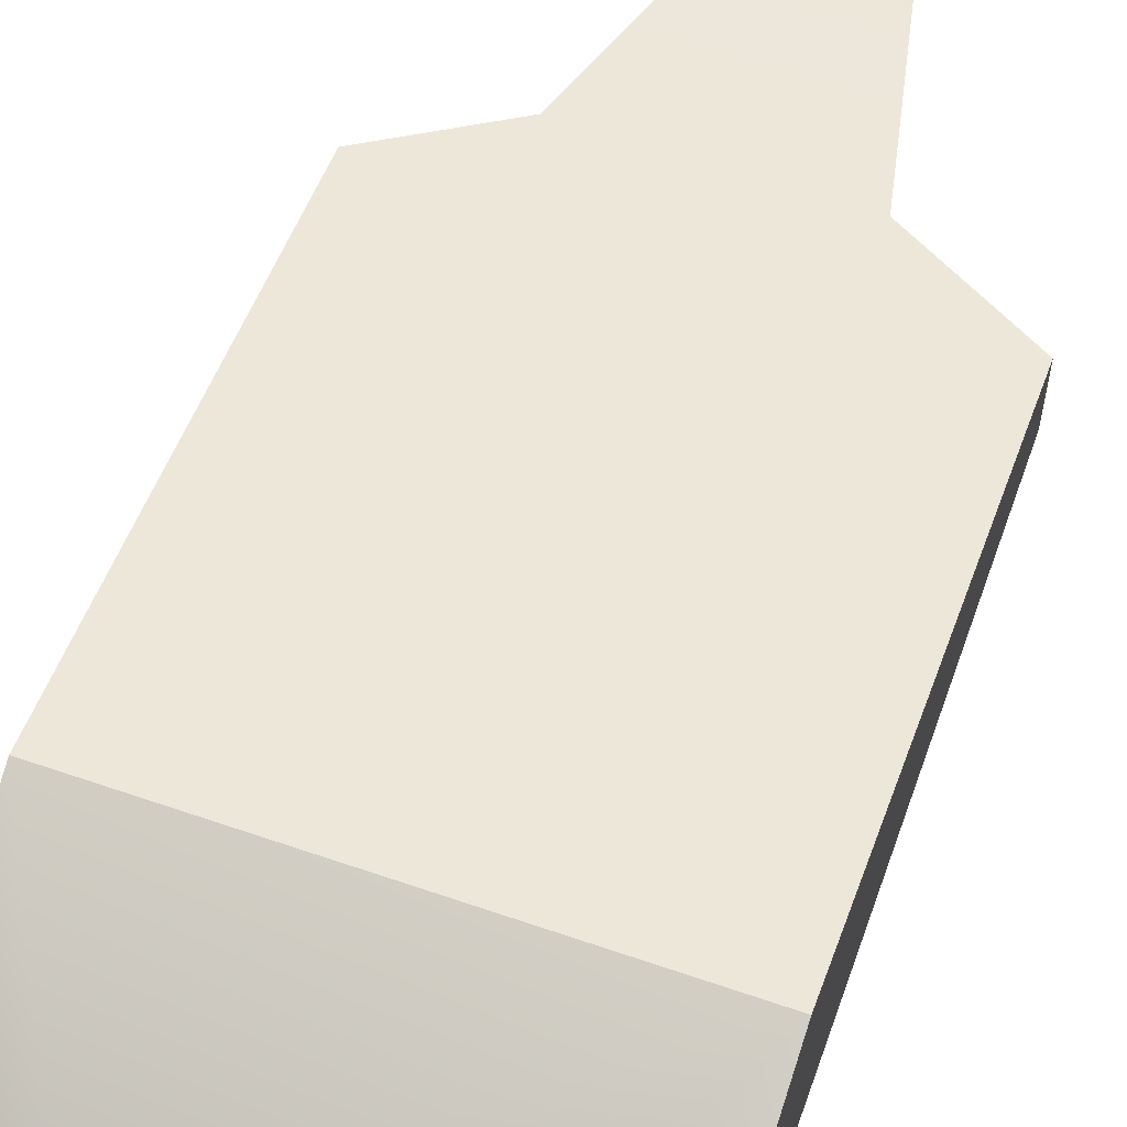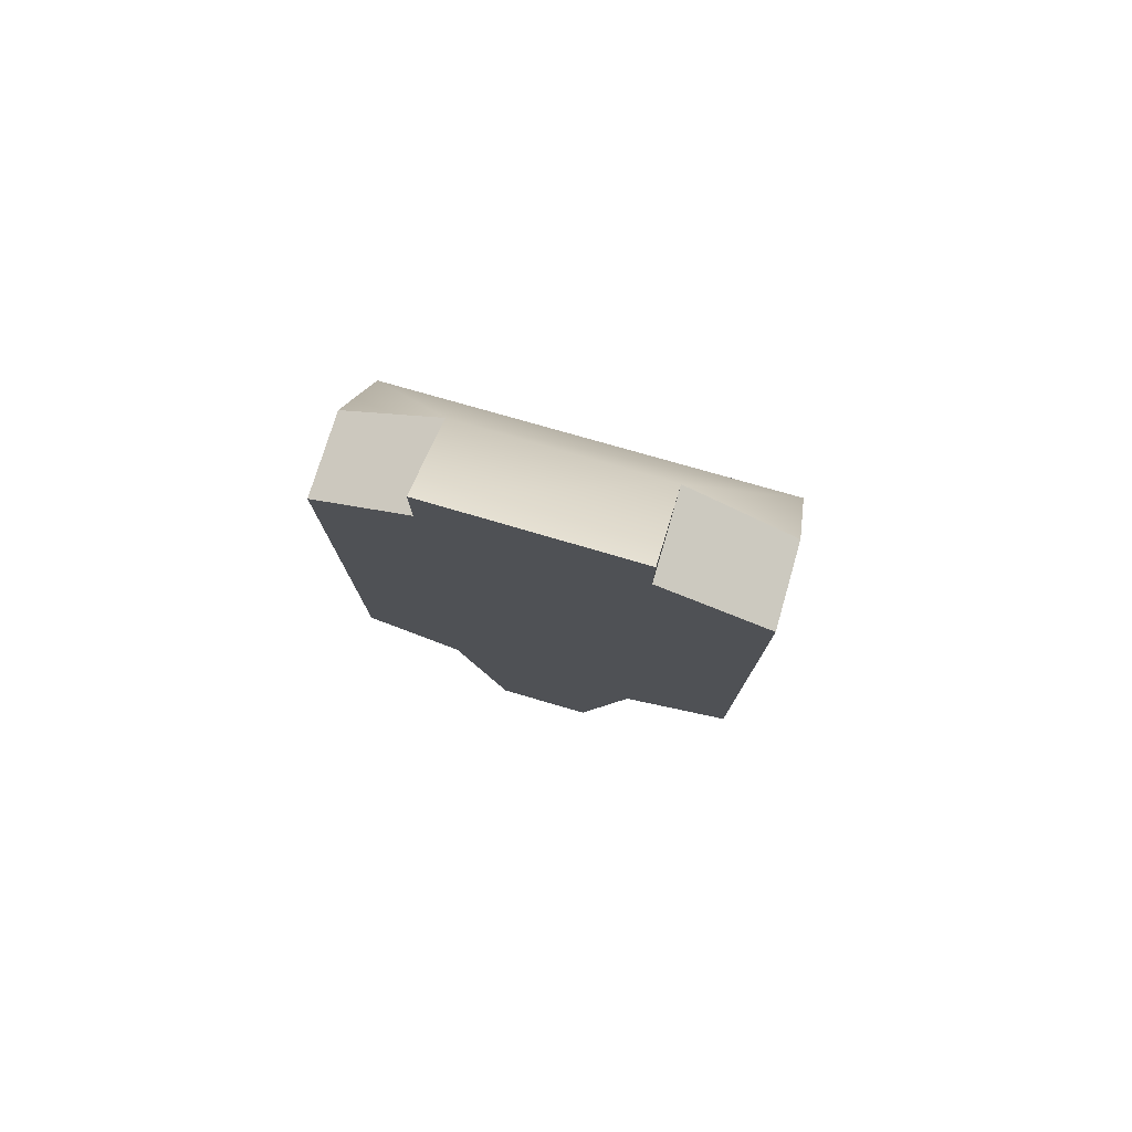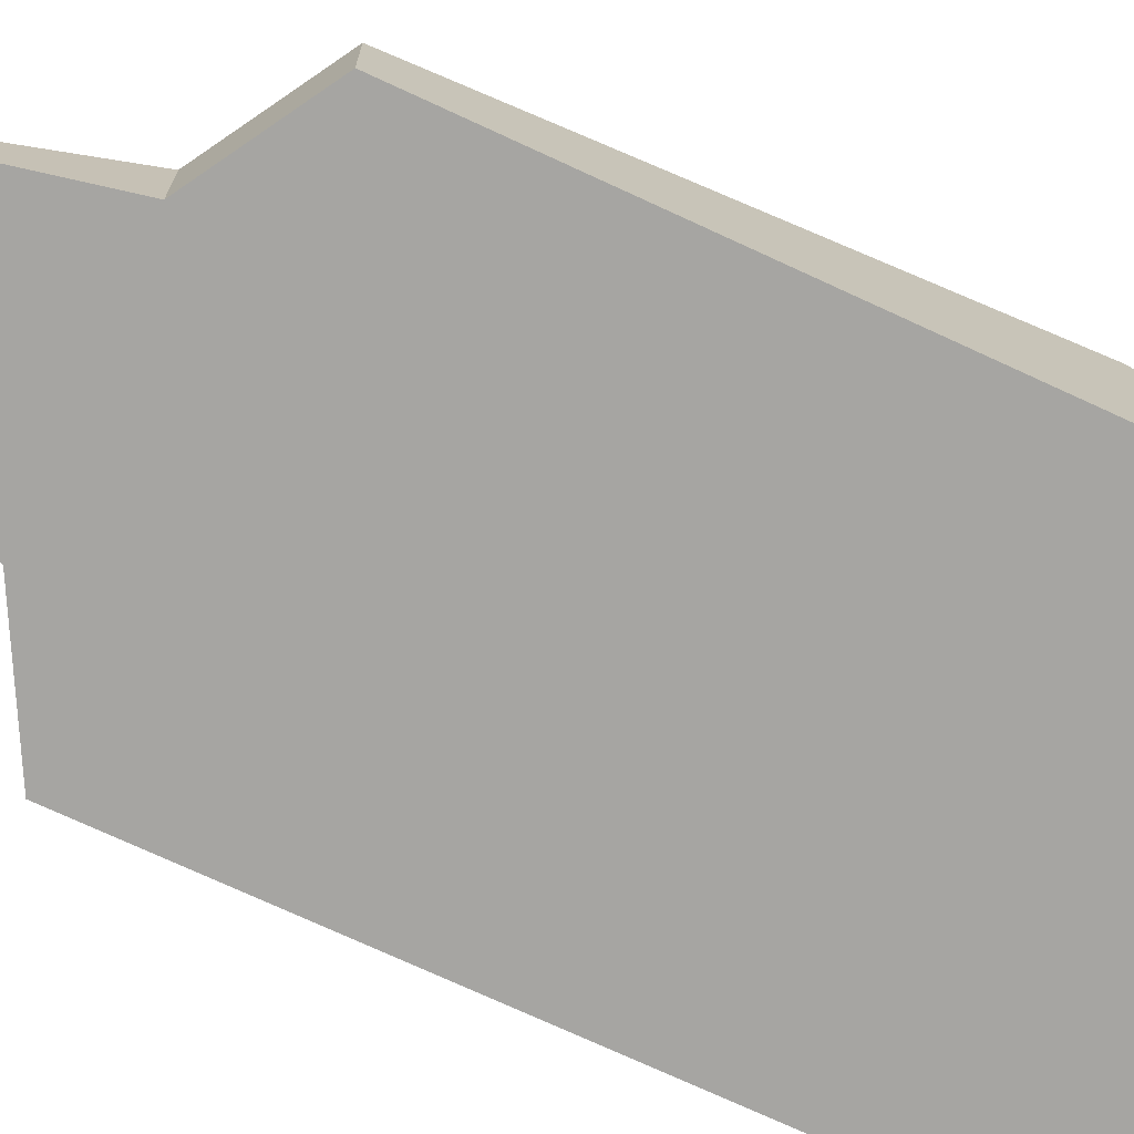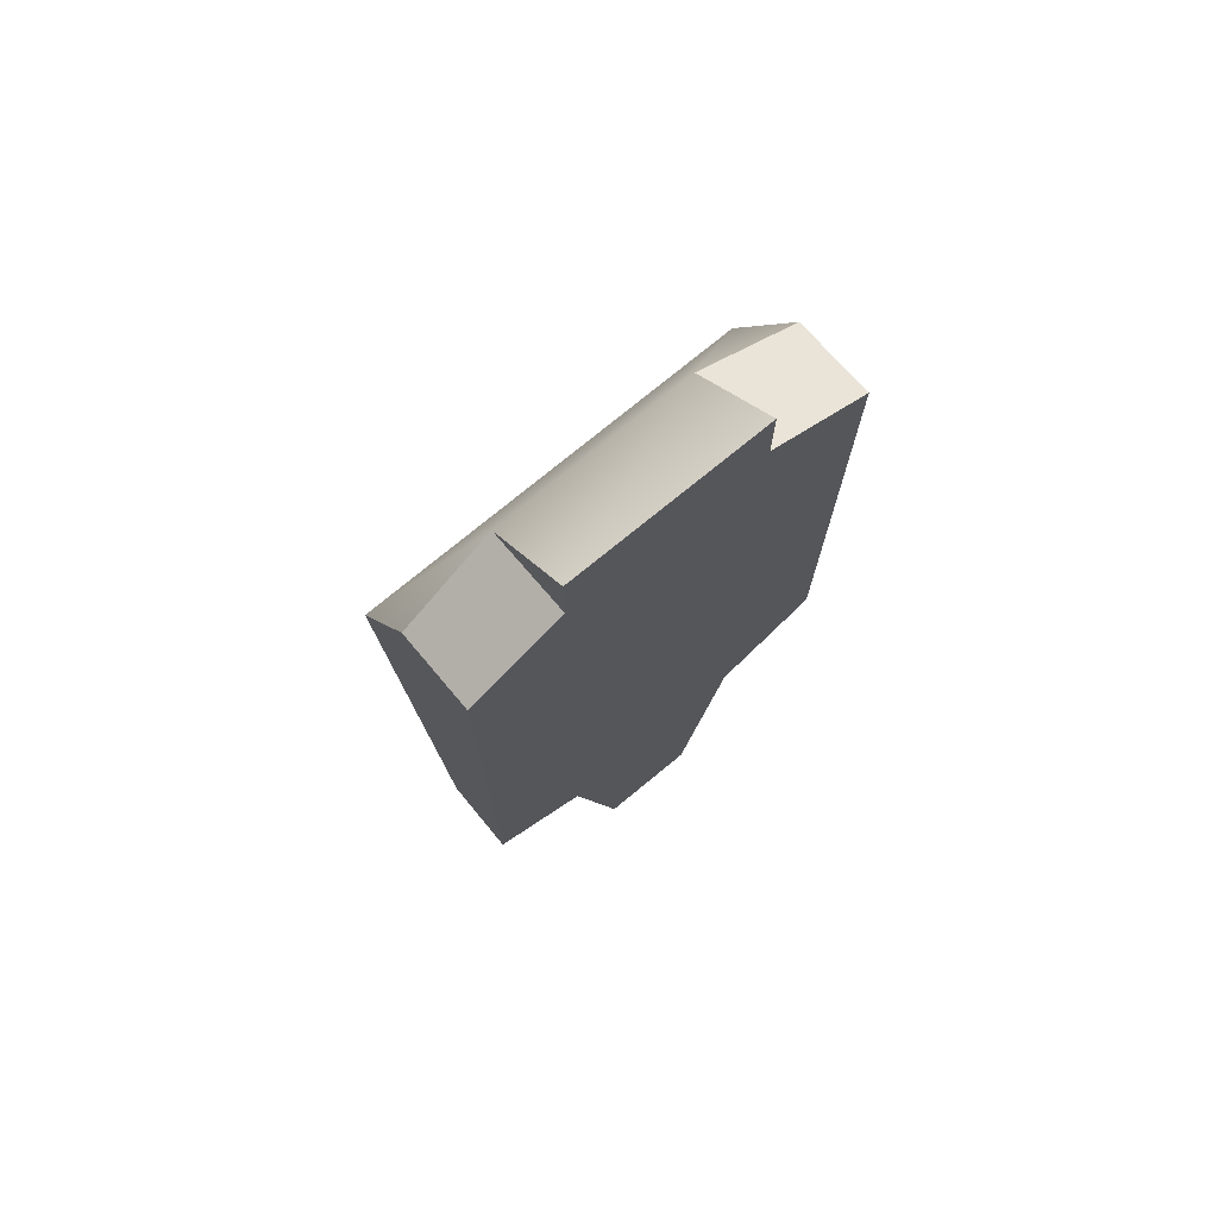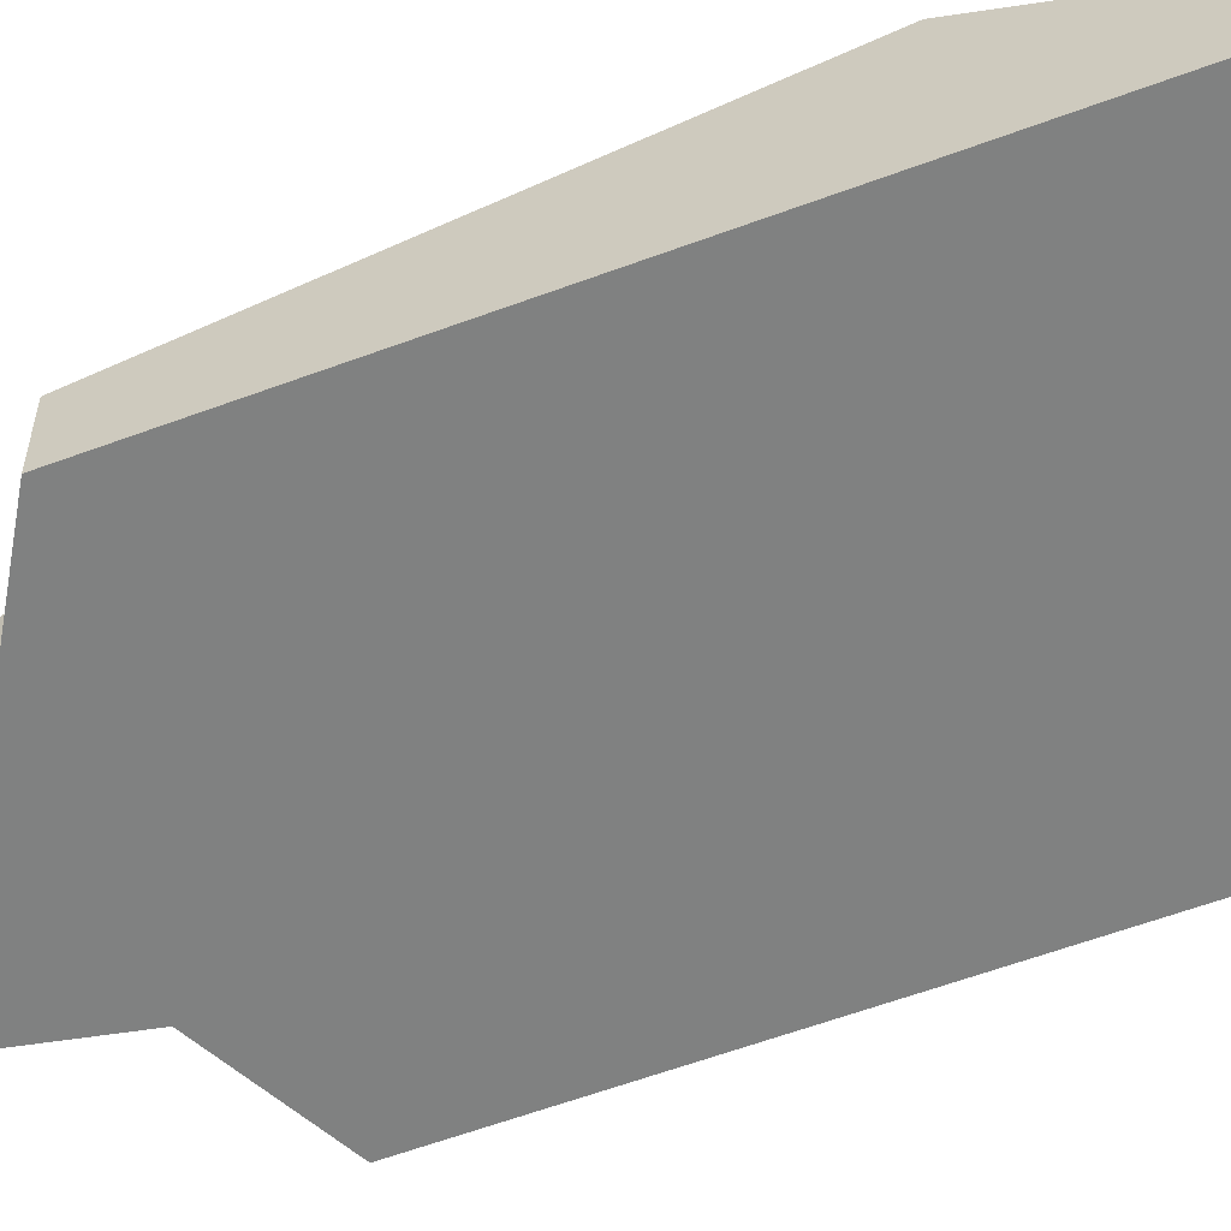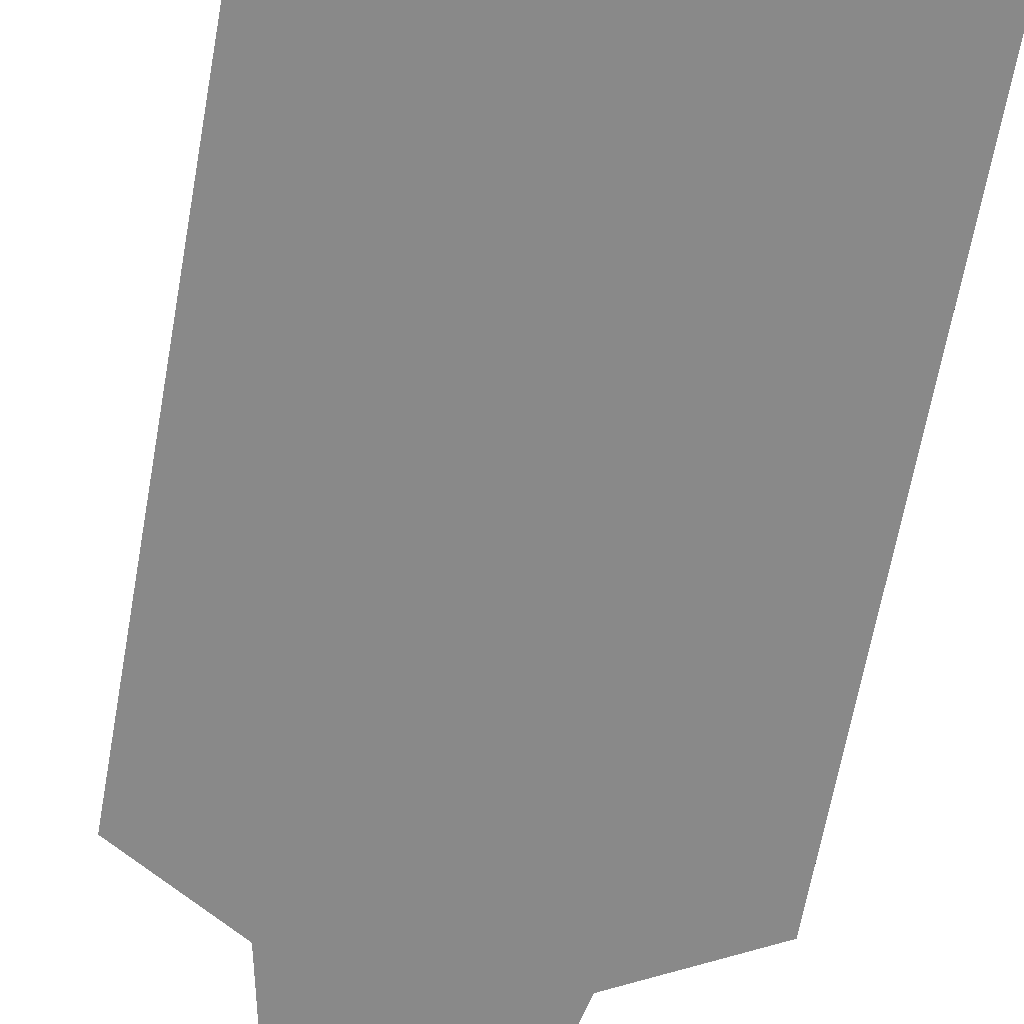
<metadata>
{"format":"obj","ext":"obj","renderer":"f3d","projection":"perspective","resolution":1024,"background":"white","views":[{"elev":61.3,"azim":19.5,"up":"+Y"},{"elev":78.7,"azim":16.2,"up":"+Z"},{"elev":-73.6,"azim":-114.8,"up":"+Y"},{"elev":73.9,"azim":-39.5,"up":"+Z"},{"elev":-60.1,"azim":-69.2,"up":"+Y"},{"elev":-63.2,"azim":-10.0,"up":"+Y"}]}
</metadata>
<code>
g RoboShassis_CustomizePart_1_CorpsePart
v 49.71 -7.02 46.37
v 36.4 -7.02 52.9
v 36.4 3.835 51.73
v 49.71 3.247 45.27
v -0.2013 3.136 45.15
v -0.2013 -7.02 46.25
v -0.2013 -7.02 -25.17
v -0.2013 2.226 -25.17
v -0.2013 11.77 27.95
v 36.4 2.226 -32.23
v 36.4 -7.02 -32.23
v 49.71 -7.02 -25.17
v 49.71 2.226 -25.17
v 49.71 -7.02 -25.17
v 36.4 -7.02 -32.23
v 36.4 -7.02 52.9
v 49.71 -7.02 46.37
v 11.68 -7.02 -32.23
v -0.2013 -7.02 -25.17
v -0.2013 -7.02 46.25
v 11.68 -7.02 52.9
v 11.68 3.835 51.73
v 11.68 -7.02 52.9
v -0.2013 -7.02 46.25
v -0.2013 3.136 45.15
v 11.68 -7.02 61.37
v 36.4 -7.02 61.37
v -0.2013 2.226 -25.17
v -0.2013 -7.02 -25.17
v 11.68 -7.02 -32.23
v 11.68 2.226 -32.23
v 11.68 2.226 -32.23
v 36.4 2.226 -32.23
v 49.71 2.226 -25.17
v -0.2013 2.226 -25.17
v -0.2013 11.77 27.95
v 49.71 12.02 27.95
v 11.68 -7.02 61.37
v 11.68 3.835 51.73
v 36.4 3.835 51.73
v 36.4 -7.02 61.37
v 17.87 -7.018 -61.37
v 30.2 -7.018 -61.37
v 17.87 -7.018 -61.37
v 30.2 -7.018 -61.37
v 11.68 -7.02 -32.23
v 17.87 -7.018 -61.37
v 11.68 2.226 -32.23
v 11.68 -7.02 52.9
v 11.68 3.835 51.73
v 11.68 -7.02 61.37
v 36.4 -7.02 52.9
v 36.4 -7.02 61.37
v 36.4 3.835 51.73
v -0.2013 11.77 27.95
v 49.71 12.02 27.95
v 36.4 2.226 -32.23
v 30.2 -7.018 -61.37
v 36.4 -7.02 -32.23
v 49.71 -7.02 -25.17
v 49.71 -7.02 46.37
v 49.71 3.247 45.27
v 49.71 2.226 -25.17
v 49.71 12.02 27.95
v 49.71 3.247 45.27
v -0.2013 3.136 45.15
g RoboShassis_CustomizePart_1_CorpsePart_0
f 3 2 1
f 4 3 1
f 7 6 5
f 5 8 7
f 5 9 8
f 12 11 10
f 13 12 10
f 16 15 14
f 17 16 14
f 20 19 18
f 21 20 18
f 15 16 21
f 18 15 21
f 24 23 22
f 25 24 22
f 26 21 16
f 27 26 16
f 30 29 28
f 31 30 28
f 34 33 32
f 32 35 34
f 35 36 34
f 36 37 34
f 40 39 38
f 41 40 38
f 42 32 33
f 43 42 33
f 15 18 44
f 45 15 44
f 48 47 46
f 51 50 49
f 54 53 52
f 39 56 55
f 59 58 57
f 62 61 60
f 60 63 62
f 63 64 62
f 65 56 40
f 40 56 39
f 66 39 55

</code>
